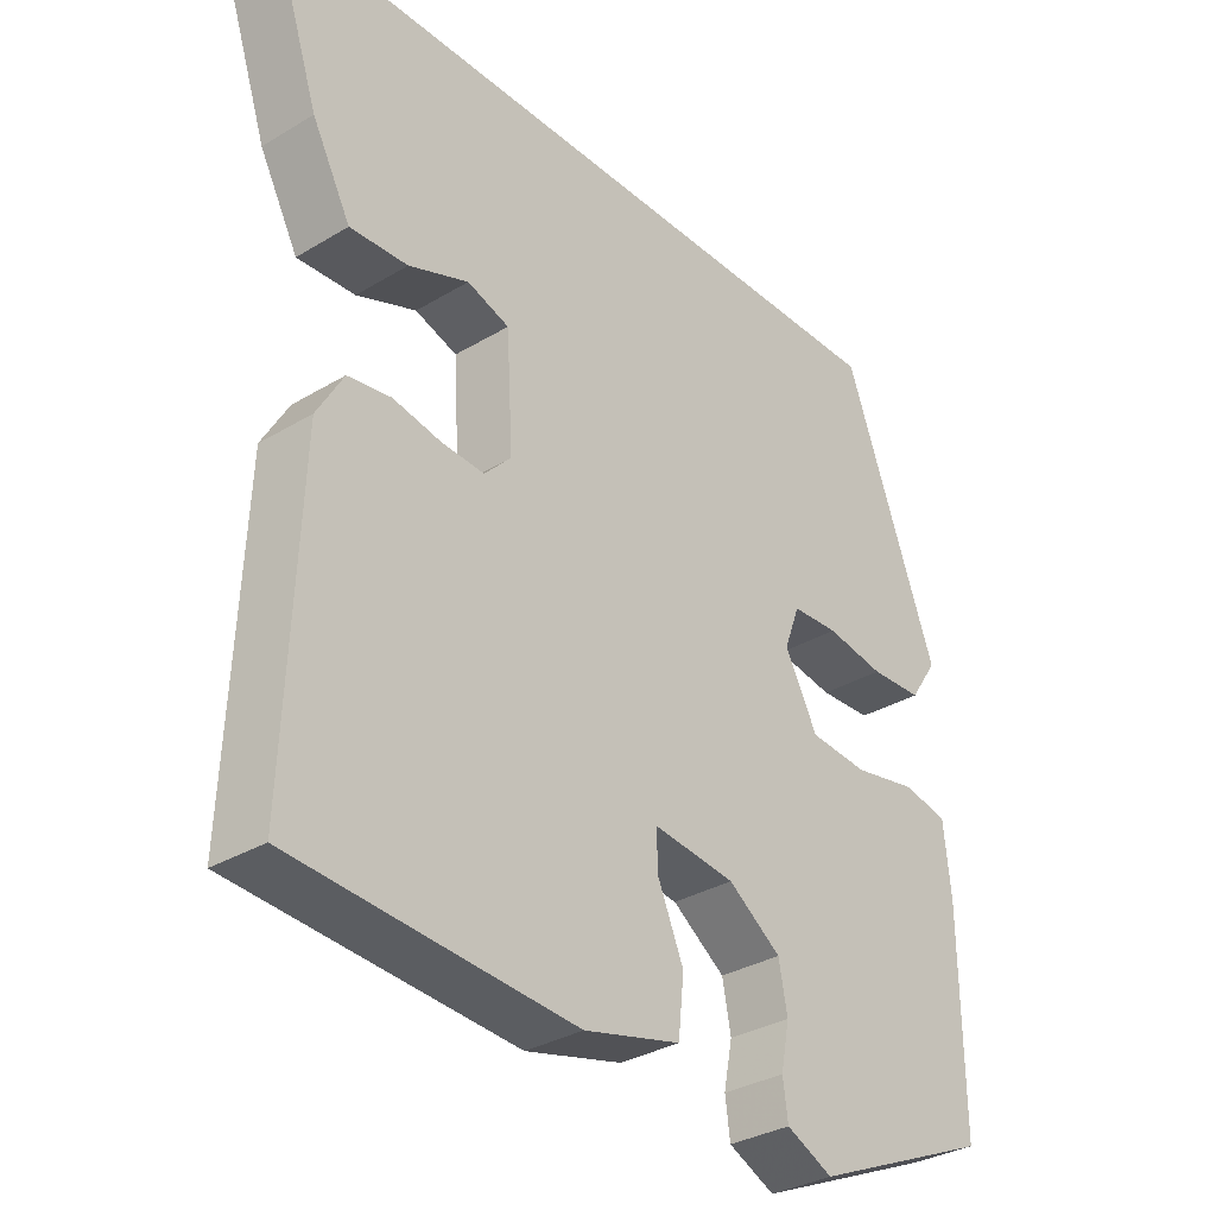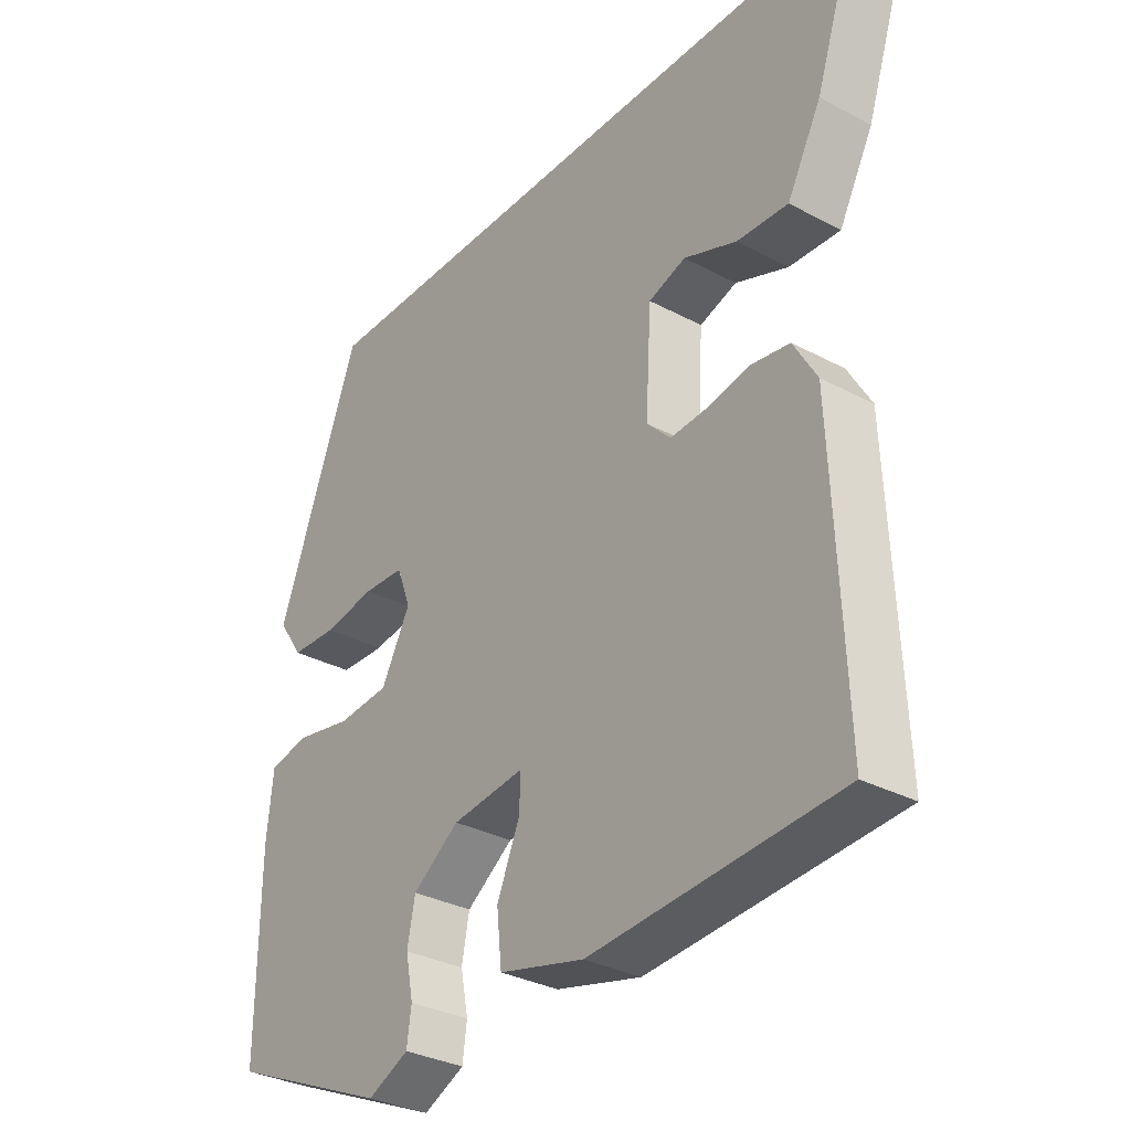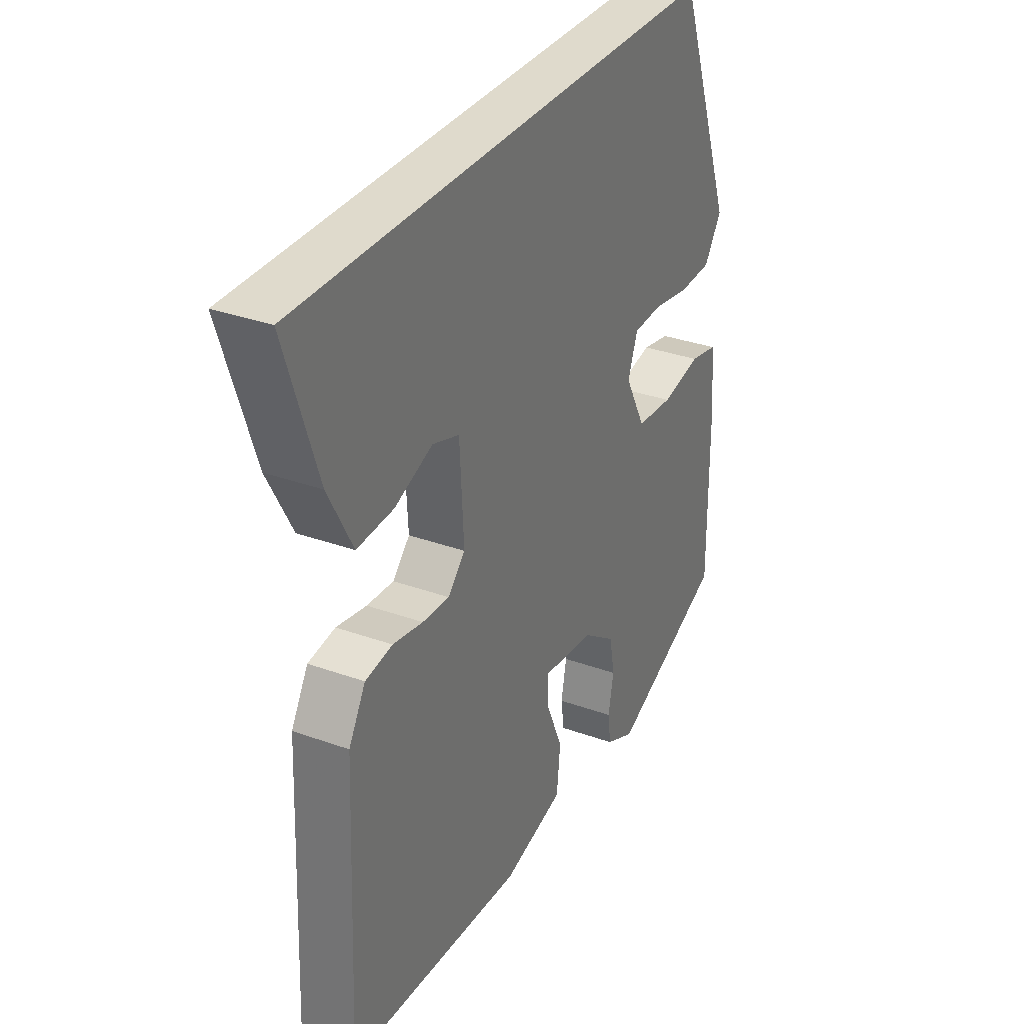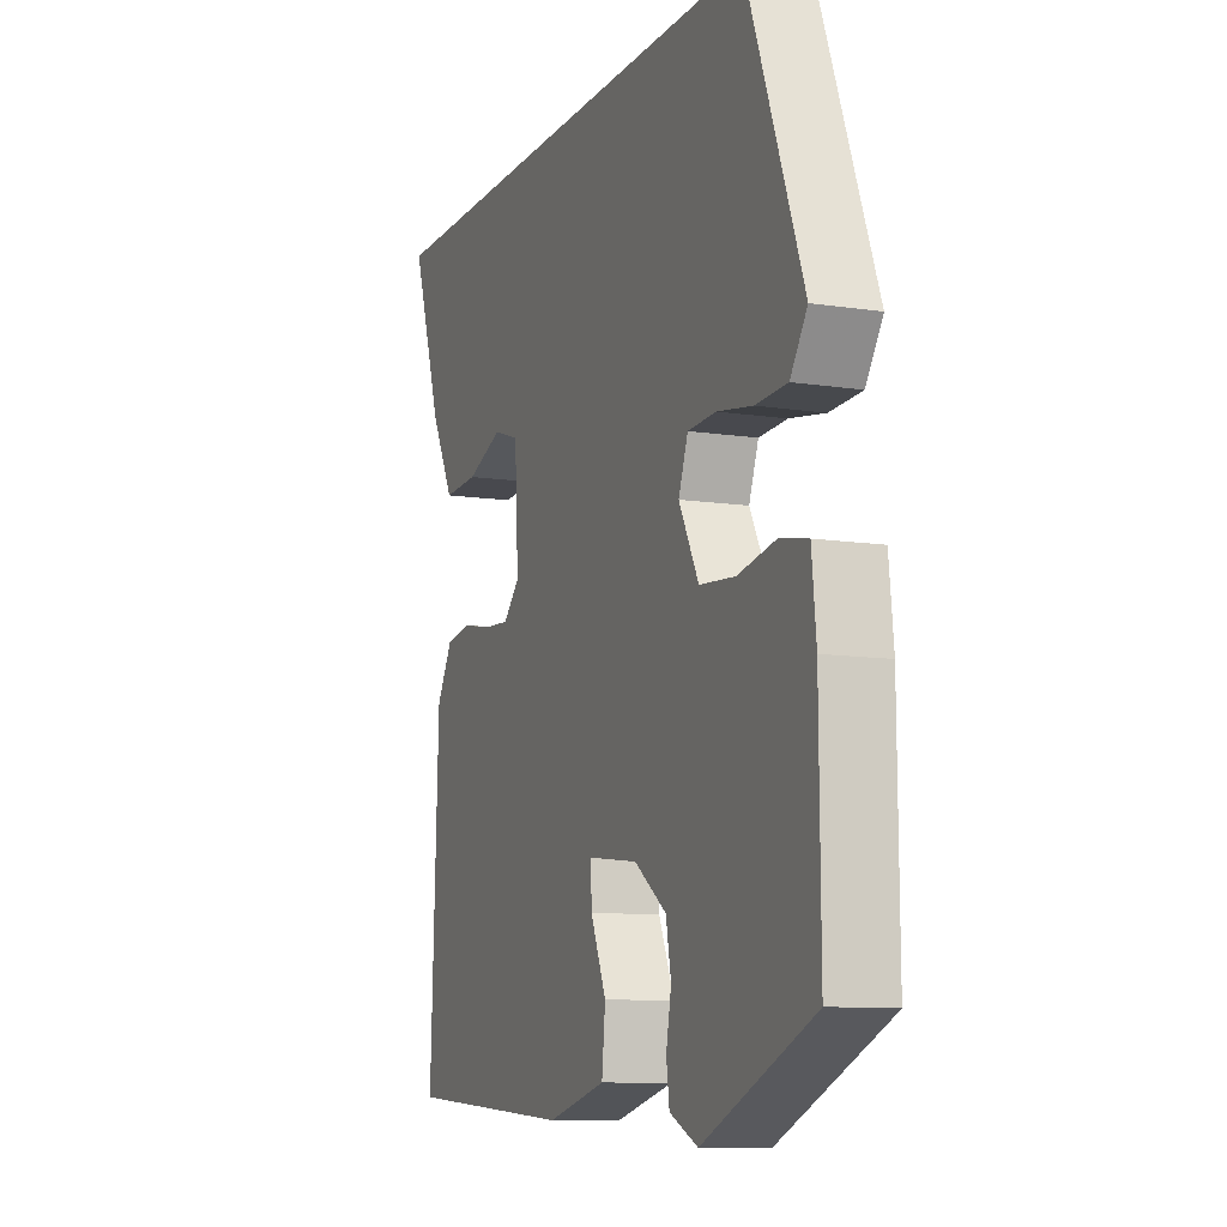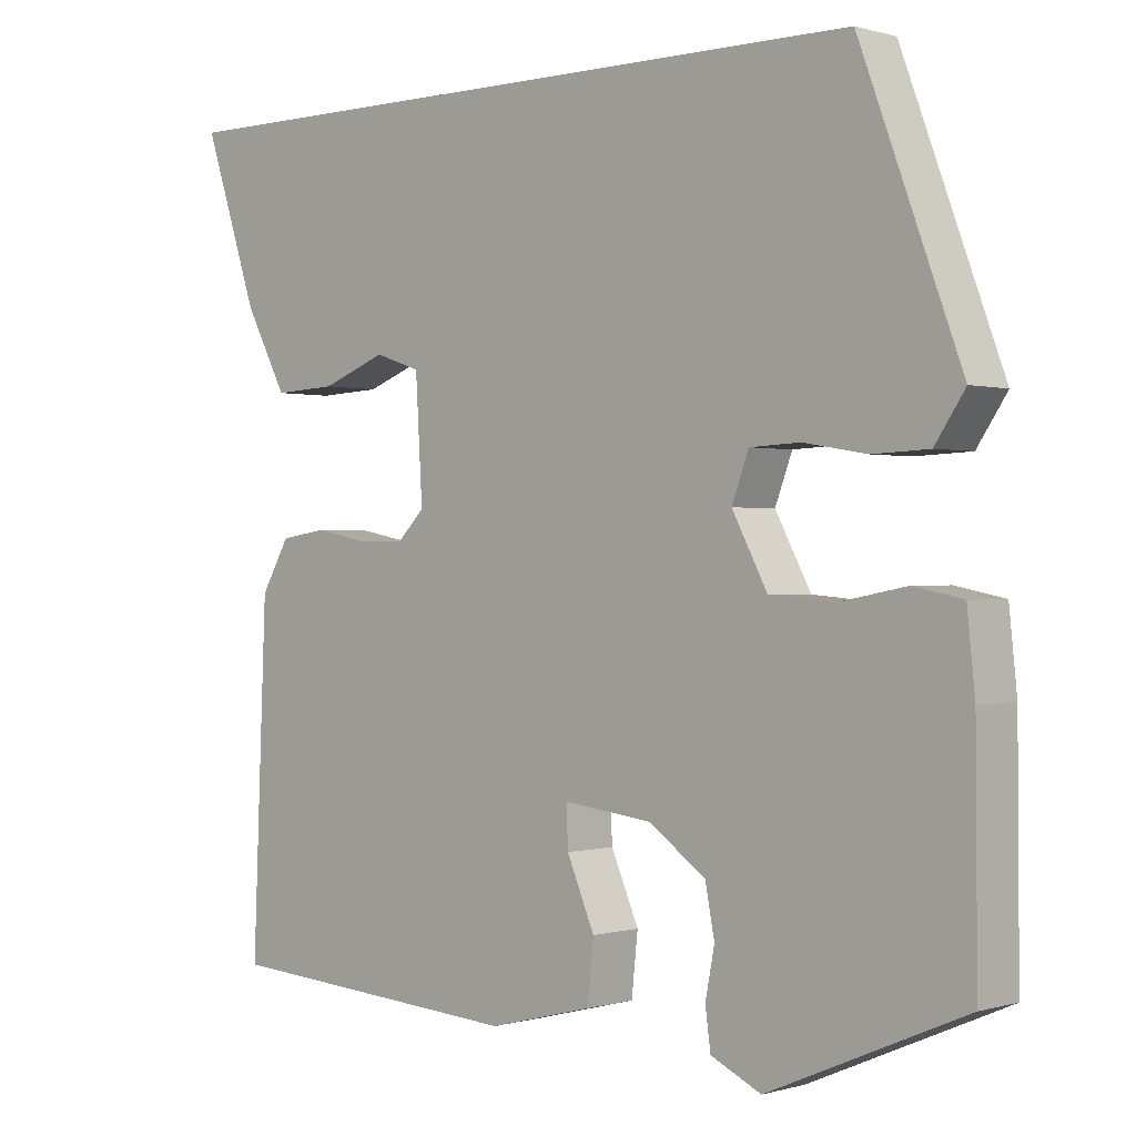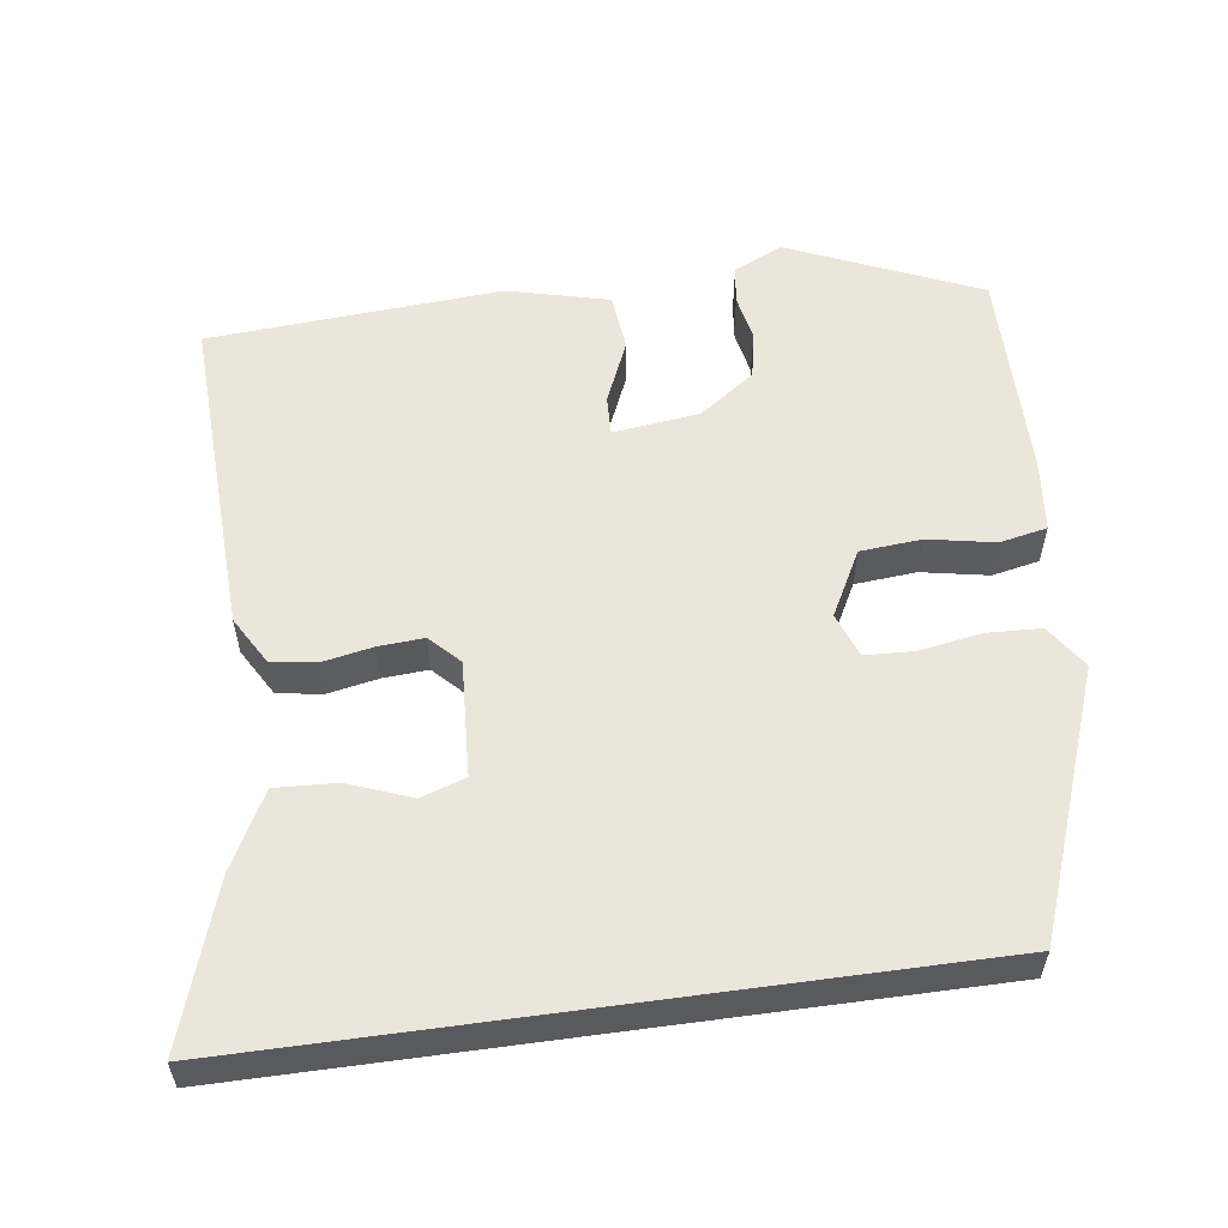
<metadata>
{"format":"obj","ext":"obj","renderer":"f3d","projection":"perspective","resolution":1024,"background":"white","views":[{"elev":-32.5,"azim":-50.1,"up":"+Z"},{"elev":-32.2,"azim":-126.8,"up":"+Z"},{"elev":32.5,"azim":-63.3,"up":"+Z"},{"elev":-10.2,"azim":68.7,"up":"+Z"},{"elev":0.0,"azim":42.5,"up":"+Z"},{"elev":56.4,"azim":-7.8,"up":"+Y"}]}
</metadata>
<code>
v -0.582 0.07 0.5
v 0.367 0.07 0.5
v 0.497 0.07 0.15
v 0.458 0.07 0.092
v 0.385 0.07 0.089
v 0.303 0.07 0.103
v 0.238 0.07 0.1
v 0.216 0.07 0.041
v 0.262 0.07 -0.046
v 0.344 0.07 -0.053
v 0.433 0.07 -0.036
v 0.496 0.07 -0.049
v 0.506 0.07 -0.146
v 0.508 0.07 -0.429
v 0.254 0.07 -0.539
v 0.189 0.07 -0.508
v 0.182 0.07 -0.457
v 0.194 0.07 -0.395
v 0.182 0.07 -0.332
v 0.108 0.07 -0.279
v -0.007 0.07 -0.265
v -0.005 0.07 -0.318
v 0.031 0.07 -0.402
v 0.023 0.07 -0.479
v -0.112 0.07 -0.513
v -0.504 0.07 -0.485
v -0.486 0.07 -0.049
v -0.449 0.07 0.015
v -0.389 0.07 0.024
v -0.322 0.07 0.011
v -0.262 0.07 0.007
v -0.224 0.07 0.046
v -0.233 0.07 0.2
v -0.292 0.07 0.22
v -0.376 0.07 0.188
v -0.457 0.07 0.184
v -0.511 0.07 0.286
v -0.582 0 0.5
v 0.367 0 0.5
v 0.497 0 0.15
v 0.458 0 0.092
v 0.385 0 0.089
v 0.303 0 0.103
v 0.238 0 0.1
v 0.216 0 0.041
v 0.262 0 -0.046
v 0.344 0 -0.053
v 0.433 0 -0.036
v 0.496 0 -0.049
v 0.506 0 -0.146
v 0.508 0 -0.429
v 0.254 0 -0.539
v 0.189 0 -0.508
v 0.182 0 -0.457
v 0.194 0 -0.395
v 0.182 0 -0.332
v 0.108 0 -0.279
v -0.007 0 -0.265
v -0.005 0 -0.318
v 0.031 0 -0.402
v 0.023 0 -0.479
v -0.112 0 -0.513
v -0.504 0 -0.485
v -0.486 0 -0.049
v -0.449 0 0.015
v -0.389 0 0.024
v -0.322 0 0.011
v -0.262 0 0.007
v -0.224 0 0.046
v -0.233 0 0.2
v -0.292 0 0.22
v -0.376 0 0.188
v -0.457 0 0.184
v -0.511 0 0.286
f 34 35 36 37
f 34 37 1 2
f 33 34 2 3
f 32 33 3
f 31 32 3
f 27 28 29 30
f 27 30 31
f 22 23 24 25
f 21 22 25 26
f 15 16 17 18
f 15 18 19
f 14 15 19
f 13 14 19 20
f 10 11 12 13
f 9 10 13 20
f 3 4 5 6
f 3 6 7
f 31 3 7
f 21 26 27 31
f 21 31 7 8
f 8 9 20 21
f 74 73 72 71
f 39 38 74 71
f 40 39 71 70
f 40 70 69
f 40 69 68
f 67 66 65 64
f 68 67 64
f 62 61 60 59
f 63 62 59 58
f 55 54 53 52
f 56 55 52
f 56 52 51
f 57 56 51 50
f 50 49 48 47
f 57 50 47 46
f 43 42 41 40
f 44 43 40
f 44 40 68
f 68 64 63 58
f 45 44 68 58
f 58 57 46 45
f 1 38 39 2
f 2 39 40 3
f 3 40 41 4
f 4 41 42 5
f 5 42 43 6
f 6 43 44 7
f 7 44 45 8
f 8 45 46 9
f 9 46 47 10
f 10 47 48 11
f 11 48 49 12
f 12 49 50 13
f 13 50 51 14
f 14 51 52 15
f 15 52 53 16
f 16 53 54 17
f 17 54 55 18
f 18 55 56 19
f 19 56 57 20
f 20 57 58 21
f 21 58 59 22
f 22 59 60 23
f 23 60 61 24
f 24 61 62 25
f 25 62 63 26
f 26 63 64 27
f 27 64 65 28
f 28 65 66 29
f 29 66 67 30
f 30 67 68 31
f 31 68 69 32
f 32 69 70 33
f 33 70 71 34
f 34 71 72 35
f 35 72 73 36
f 36 73 74 37
f 37 74 38 1

</code>
